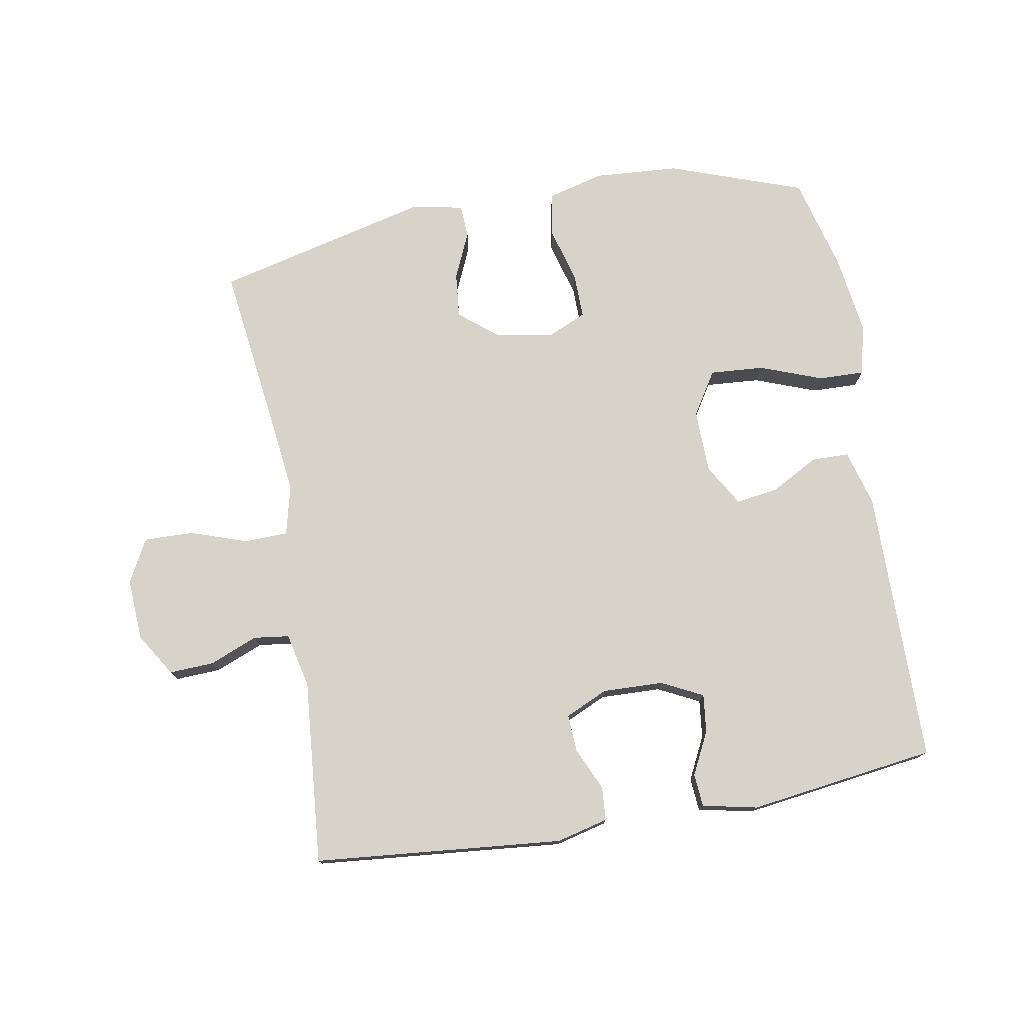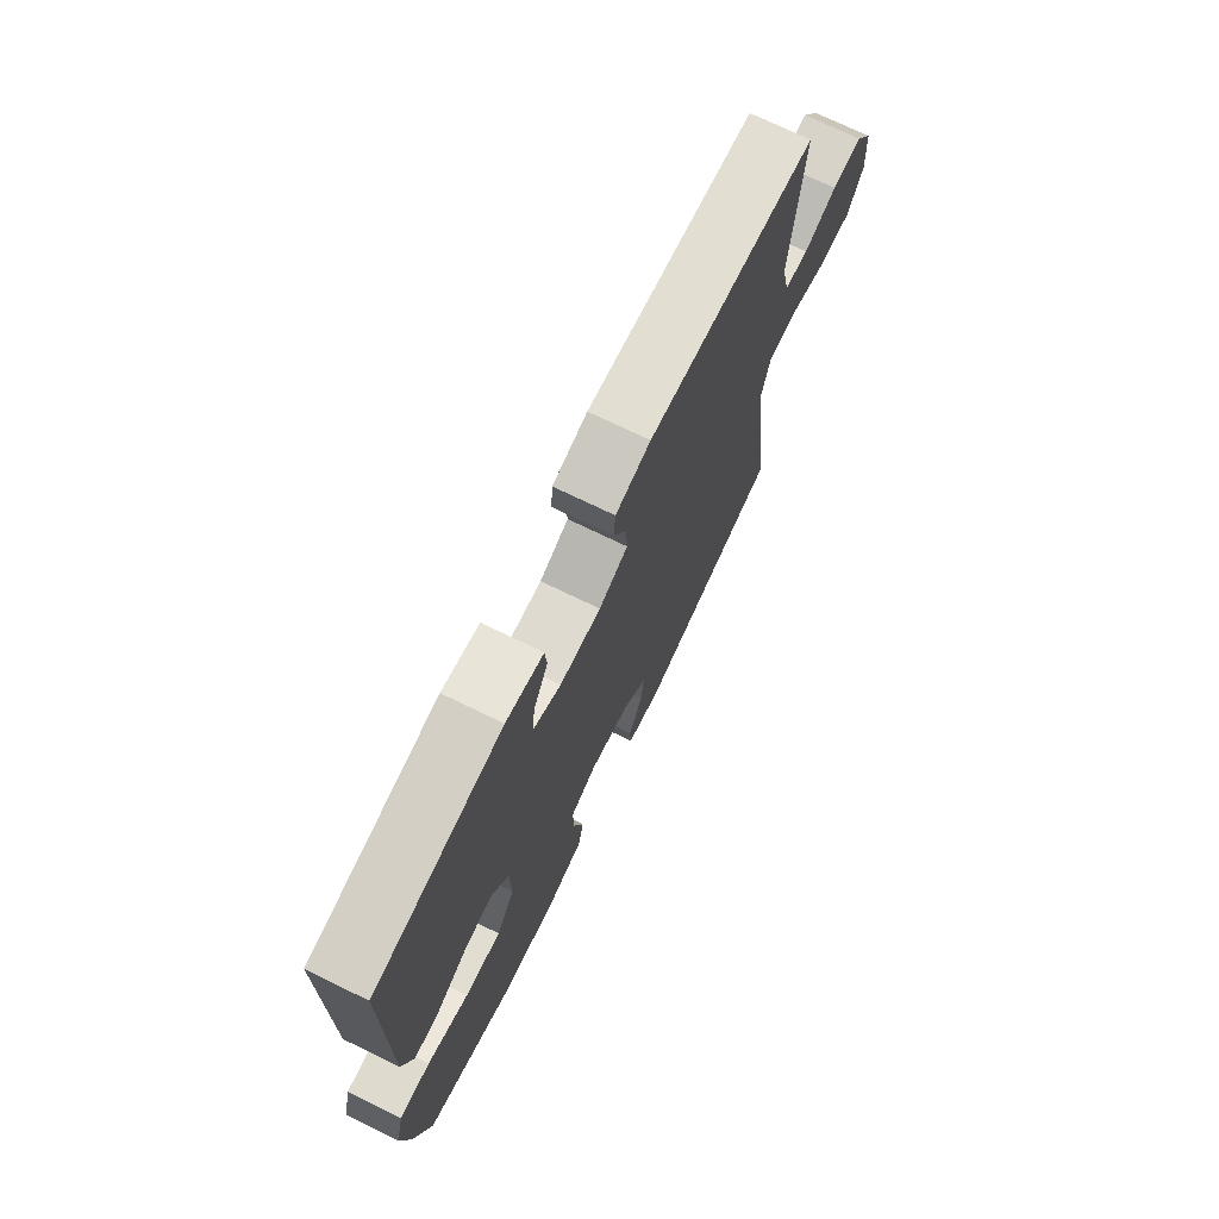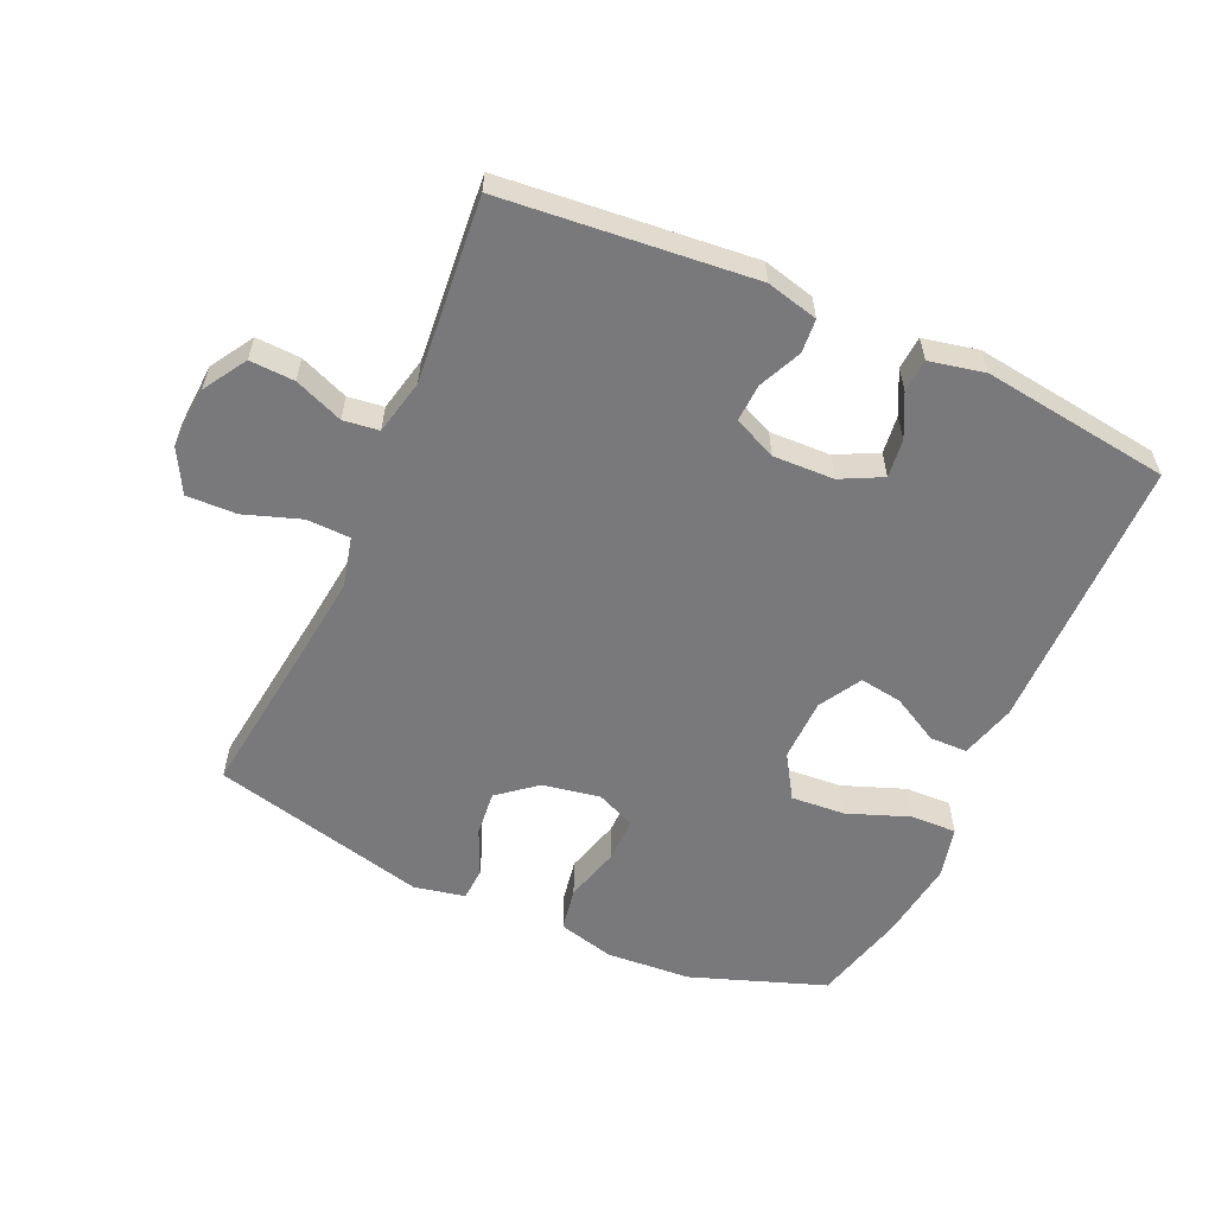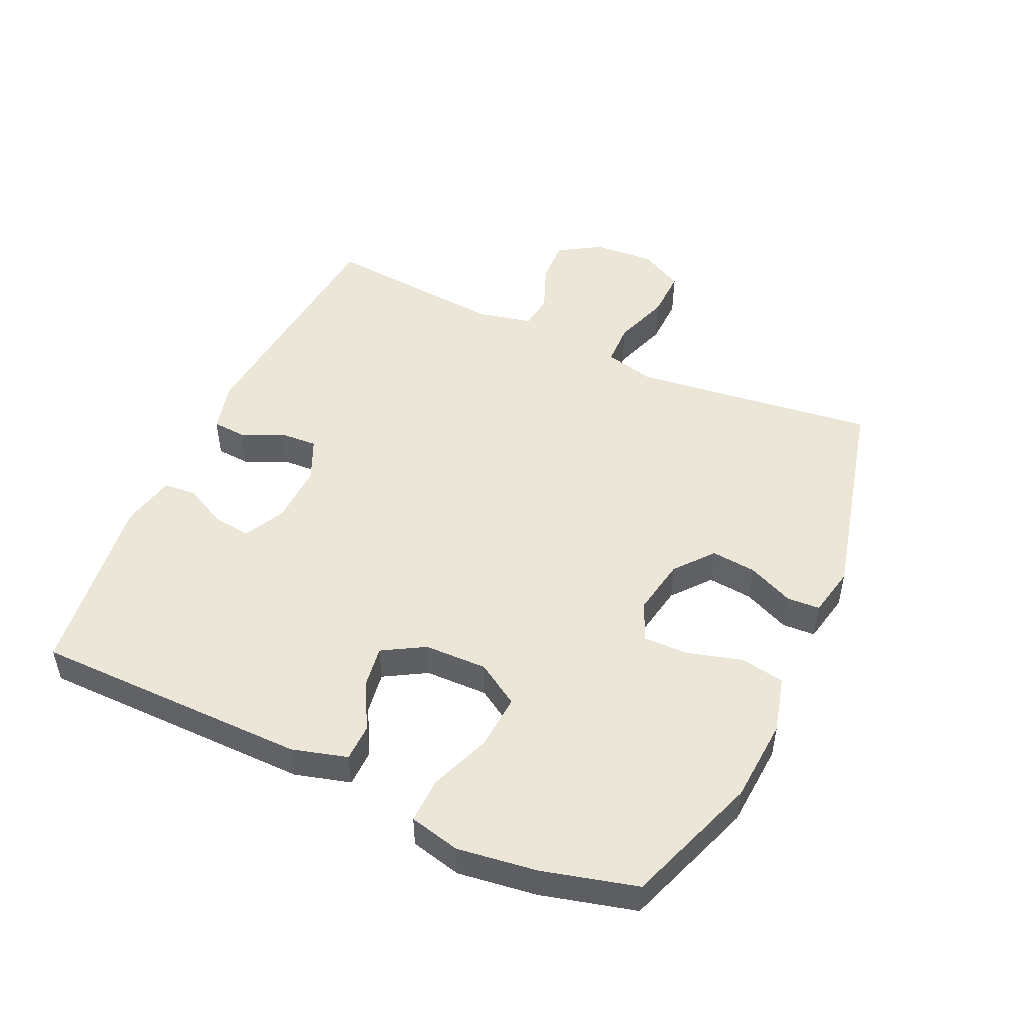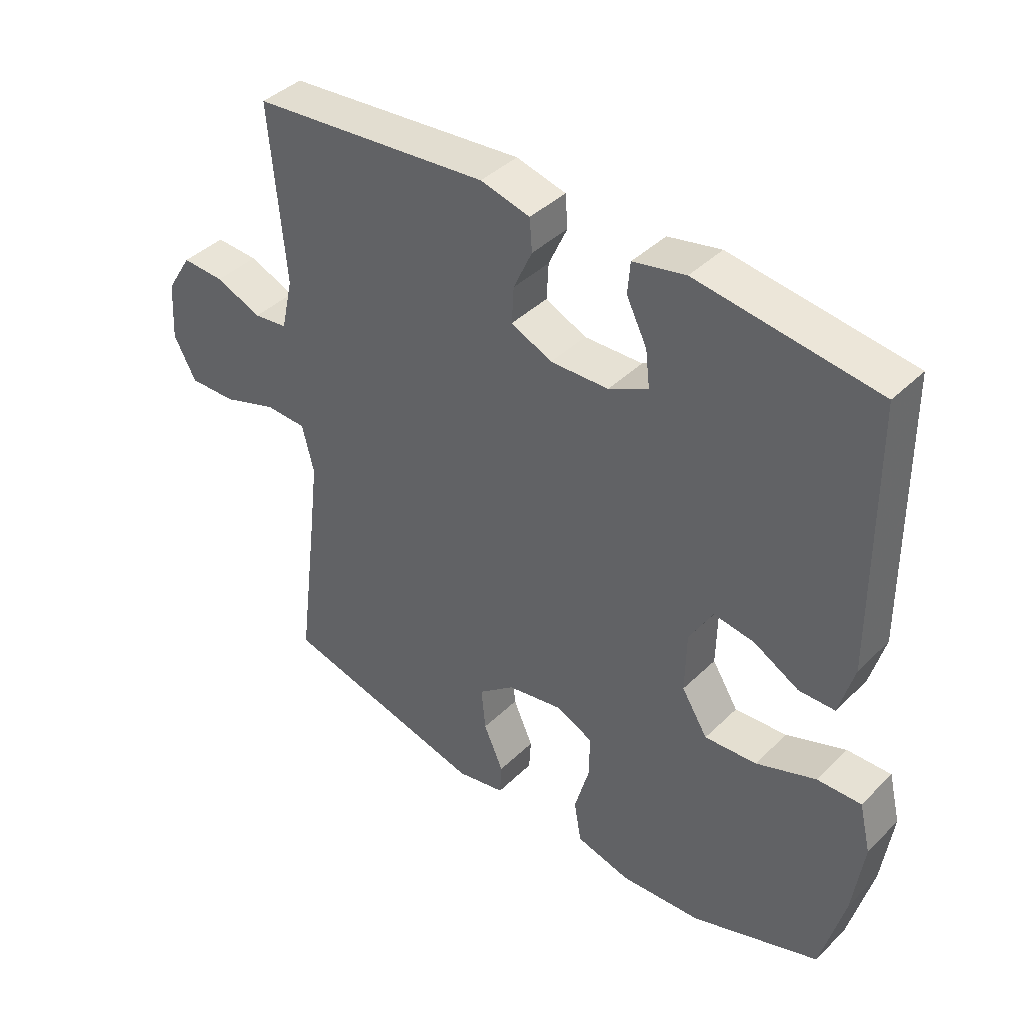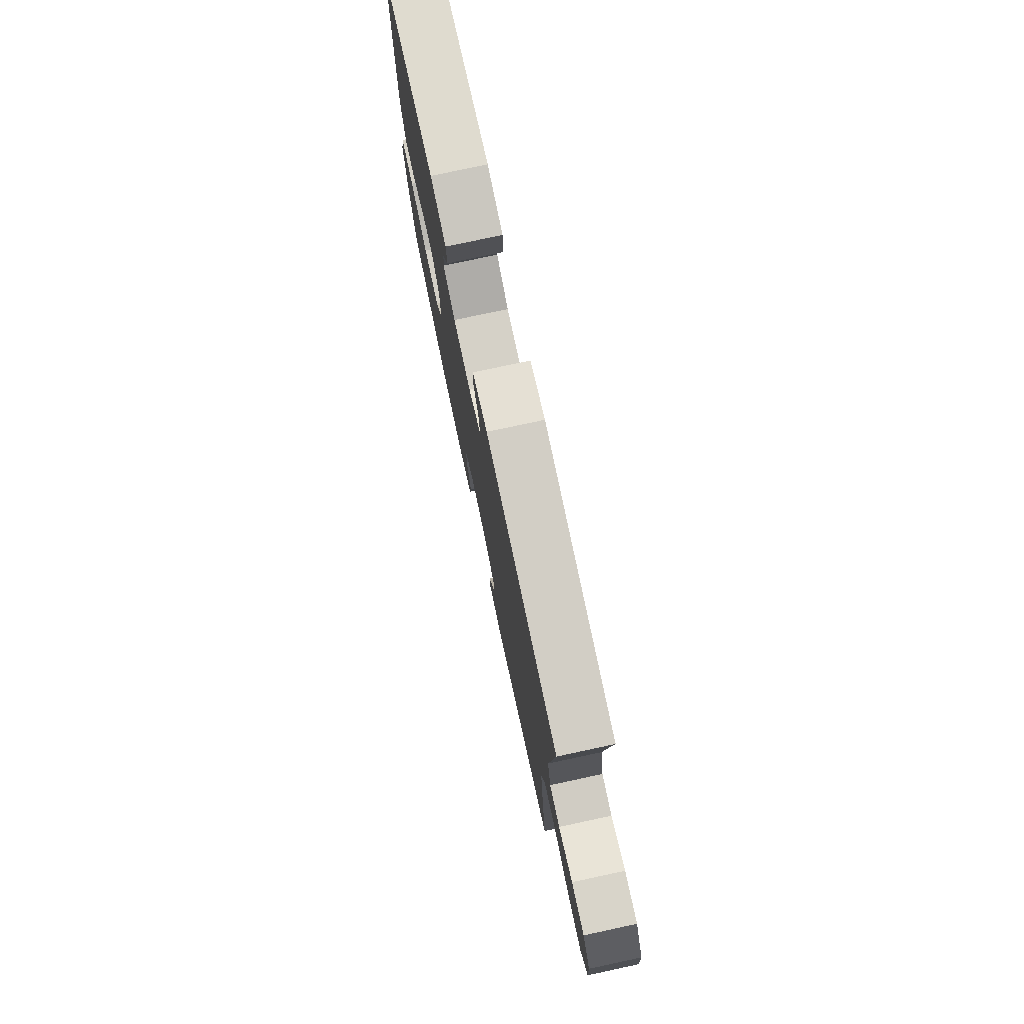
<metadata>
{"format":"obj","ext":"obj","renderer":"f3d","projection":"perspective","resolution":1024,"background":"white","views":[{"elev":76.3,"azim":-10.0,"up":"+Y"},{"elev":72.9,"azim":115.9,"up":"+Z"},{"elev":-57.9,"azim":-24.1,"up":"+Y"},{"elev":49.4,"azim":114.7,"up":"+Y"},{"elev":40.8,"azim":40.4,"up":"+Z"},{"elev":77.4,"azim":-102.1,"up":"+Z"}]}
</metadata>
<code>
v -0.5 0.07 0.5
v -0.114 0.07 0.536
v -0.034 0.07 0.516
v -0.03 0.07 0.464
v -0.06 0.07 0.398
v -0.063 0.07 0.34
v 0.003 0.07 0.31
v 0.097 0.07 0.313
v 0.161 0.07 0.345
v 0.154 0.07 0.404
v 0.121 0.07 0.47
v 0.125 0.07 0.521
v 0.21 0.07 0.539
v 0.5 0.07 0.5
v 0.504 0.07 0.072
v 0.48 0.07 -0.014
v 0.422 0.07 -0.015
v 0.349 0.07 0.025
v 0.283 0.07 0.035
v 0.245 0.07 -0.03
v 0.243 0.07 -0.128
v 0.285 0.07 -0.195
v 0.369 0.07 -0.189
v 0.465 0.07 -0.153
v 0.536 0.07 -0.151
v 0.555 0.07 -0.23
v 0.538 0.07 -0.354
v 0.5 0.07 -0.5
v 0.292 0.07 -0.574
v 0.161 0.07 -0.583
v 0.073 0.07 -0.56
v 0.061 0.07 -0.492
v 0.085 0.07 -0.406
v 0.086 0.07 -0.336
v 0.025 0.07 -0.309
v -0.064 0.07 -0.325
v -0.123 0.07 -0.373
v -0.116 0.07 -0.443
v -0.084 0.07 -0.515
v -0.087 0.07 -0.566
v -0.166 0.07 -0.582
v -0.5 0.07 -0.5
v -0.467 0.07 -0.239
v -0.453 0.07 -0.12
v -0.472 0.07 -0.043
v -0.539 0.07 -0.041
v -0.627 0.07 -0.071
v -0.704 0.07 -0.073
v -0.74 0.07 -0.006
v -0.734 0.07 0.09
v -0.693 0.07 0.156
v -0.624 0.07 0.153
v -0.549 0.07 0.123
v -0.494 0.07 0.13
v -0.475 0.07 0.215
v -0.5 0 0.5
v -0.114 0 0.536
v -0.034 0 0.516
v -0.03 0 0.464
v -0.06 0 0.398
v -0.063 0 0.34
v 0.003 0 0.31
v 0.097 0 0.313
v 0.161 0 0.345
v 0.154 0 0.404
v 0.121 0 0.47
v 0.125 0 0.521
v 0.21 0 0.539
v 0.5 0 0.5
v 0.504 0 0.072
v 0.48 0 -0.014
v 0.422 0 -0.015
v 0.349 0 0.025
v 0.283 0 0.035
v 0.245 0 -0.03
v 0.243 0 -0.128
v 0.285 0 -0.195
v 0.369 0 -0.189
v 0.465 0 -0.153
v 0.536 0 -0.151
v 0.555 0 -0.23
v 0.538 0 -0.354
v 0.5 0 -0.5
v 0.292 0 -0.574
v 0.161 0 -0.583
v 0.073 0 -0.56
v 0.061 0 -0.492
v 0.085 0 -0.406
v 0.086 0 -0.336
v 0.025 0 -0.309
v -0.064 0 -0.325
v -0.123 0 -0.373
v -0.116 0 -0.443
v -0.084 0 -0.515
v -0.087 0 -0.566
v -0.166 0 -0.582
v -0.5 0 -0.5
v -0.467 0 -0.239
v -0.453 0 -0.12
v -0.472 0 -0.043
v -0.539 0 -0.041
v -0.627 0 -0.071
v -0.704 0 -0.073
v -0.74 0 -0.006
v -0.734 0 0.09
v -0.693 0 0.156
v -0.624 0 0.153
v -0.549 0 0.123
v -0.494 0 0.13
v -0.475 0 0.215
f 50 51 52 53
f 50 53 54
f 49 50 54
f 46 47 48 49
f 45 46 49 54
f 44 45 54 55
f 40 41 42 43
f 38 39 40 43
f 37 38 43 44
f 36 37 44 55
f 30 31 32 33
f 30 33 34
f 29 30 34
f 28 29 34
f 27 28 34 35
f 23 24 25 26
f 22 23 26 27
f 15 16 17 18
f 15 18 19
f 14 15 19
f 13 14 19 20
f 10 11 12 13
f 9 10 13 20
f 2 3 4 5
f 2 5 6
f 1 2 6
f 35 36 55 1
f 22 27 35
f 21 22 35 1
f 8 9 20 21
f 7 8 21
f 1 6 7 21
f 108 107 106 105
f 109 108 105
f 109 105 104
f 104 103 102 101
f 109 104 101 100
f 110 109 100 99
f 98 97 96 95
f 98 95 94 93
f 99 98 93 92
f 110 99 92 91
f 88 87 86 85
f 89 88 85
f 89 85 84
f 89 84 83
f 90 89 83 82
f 81 80 79 78
f 82 81 78 77
f 73 72 71 70
f 74 73 70
f 74 70 69
f 75 74 69 68
f 68 67 66 65
f 75 68 65 64
f 60 59 58 57
f 61 60 57
f 61 57 56
f 56 110 91 90
f 90 82 77
f 56 90 77 76
f 76 75 64 63
f 76 63 62
f 76 62 61 56
f 1 56 57 2
f 2 57 58 3
f 3 58 59 4
f 4 59 60 5
f 5 60 61 6
f 6 61 62 7
f 7 62 63 8
f 8 63 64 9
f 9 64 65 10
f 10 65 66 11
f 11 66 67 12
f 12 67 68 13
f 13 68 69 14
f 14 69 70 15
f 15 70 71 16
f 16 71 72 17
f 17 72 73 18
f 18 73 74 19
f 19 74 75 20
f 20 75 76 21
f 21 76 77 22
f 22 77 78 23
f 23 78 79 24
f 24 79 80 25
f 25 80 81 26
f 26 81 82 27
f 27 82 83 28
f 28 83 84 29
f 29 84 85 30
f 30 85 86 31
f 31 86 87 32
f 32 87 88 33
f 33 88 89 34
f 34 89 90 35
f 35 90 91 36
f 36 91 92 37
f 37 92 93 38
f 38 93 94 39
f 39 94 95 40
f 40 95 96 41
f 41 96 97 42
f 42 97 98 43
f 43 98 99 44
f 44 99 100 45
f 45 100 101 46
f 46 101 102 47
f 47 102 103 48
f 48 103 104 49
f 49 104 105 50
f 50 105 106 51
f 51 106 107 52
f 52 107 108 53
f 53 108 109 54
f 54 109 110 55
f 55 110 56 1

</code>
